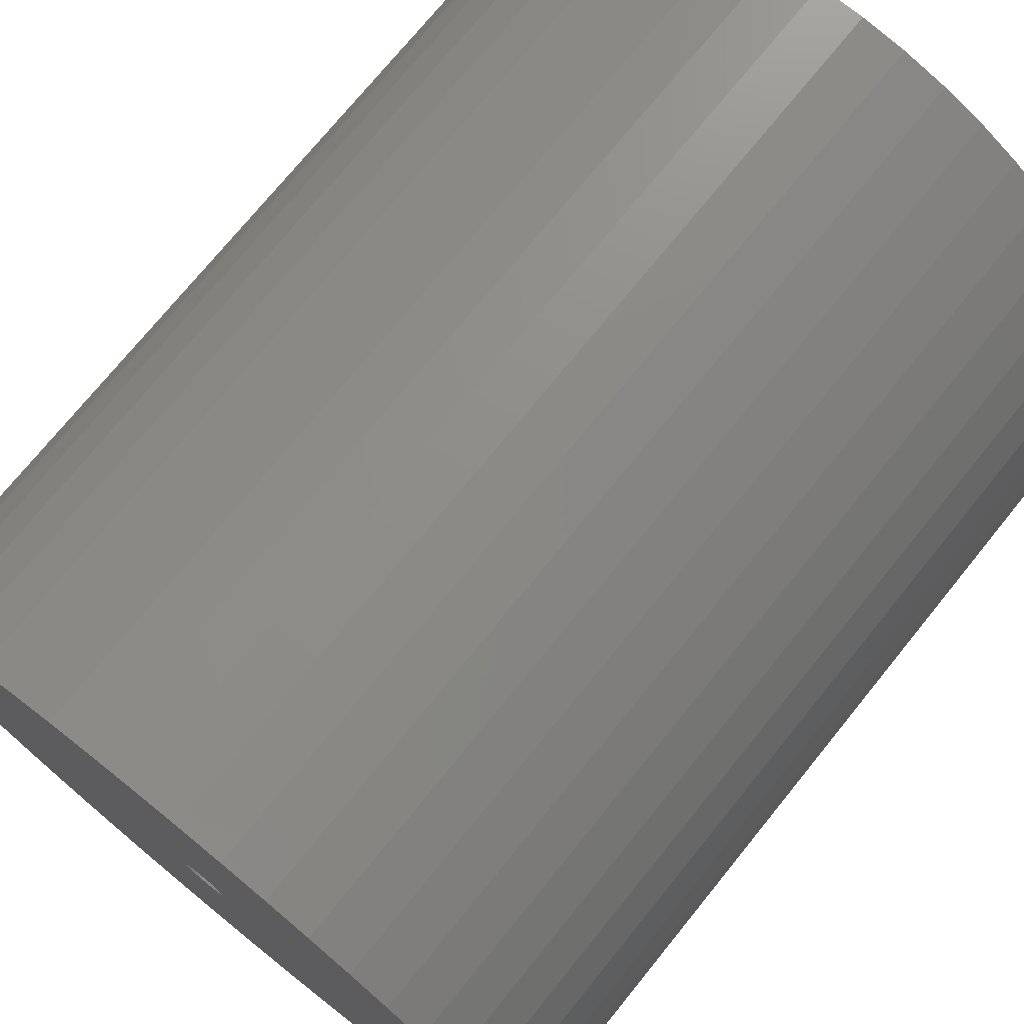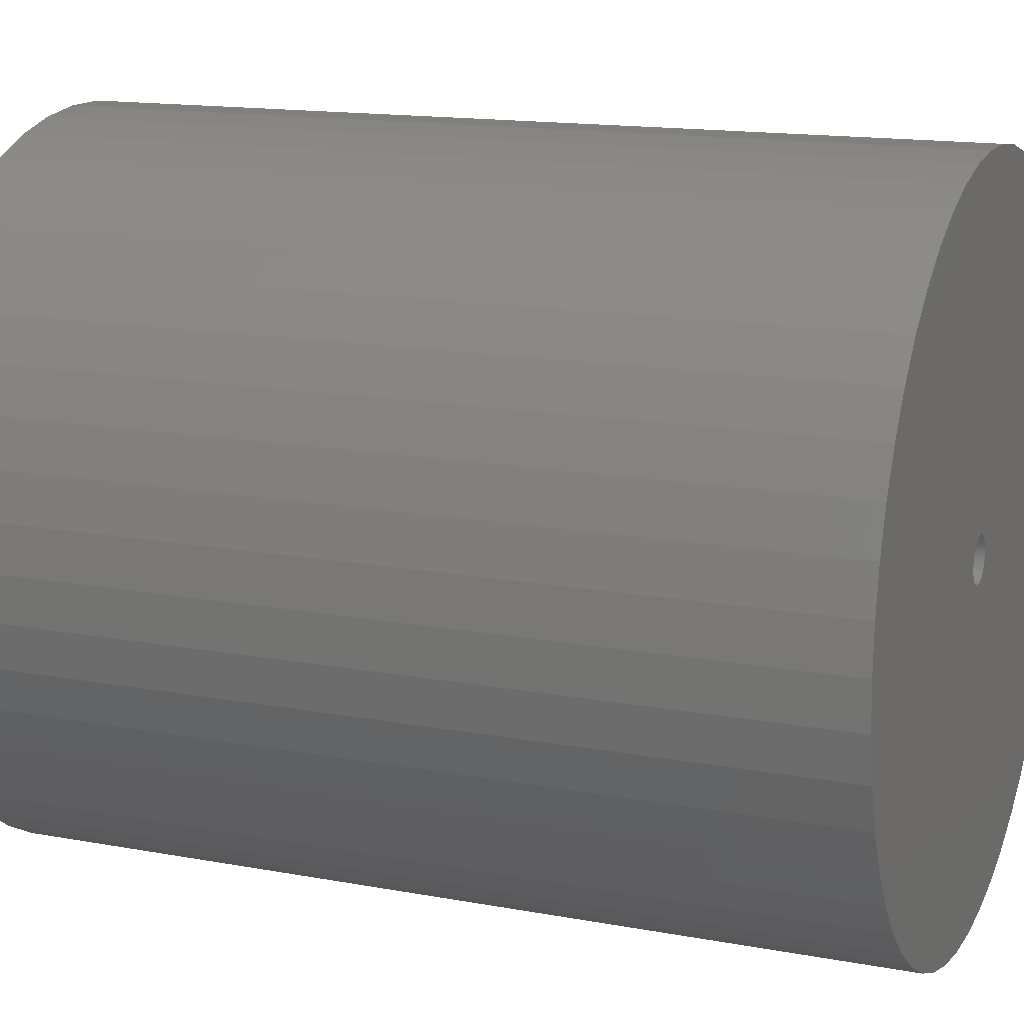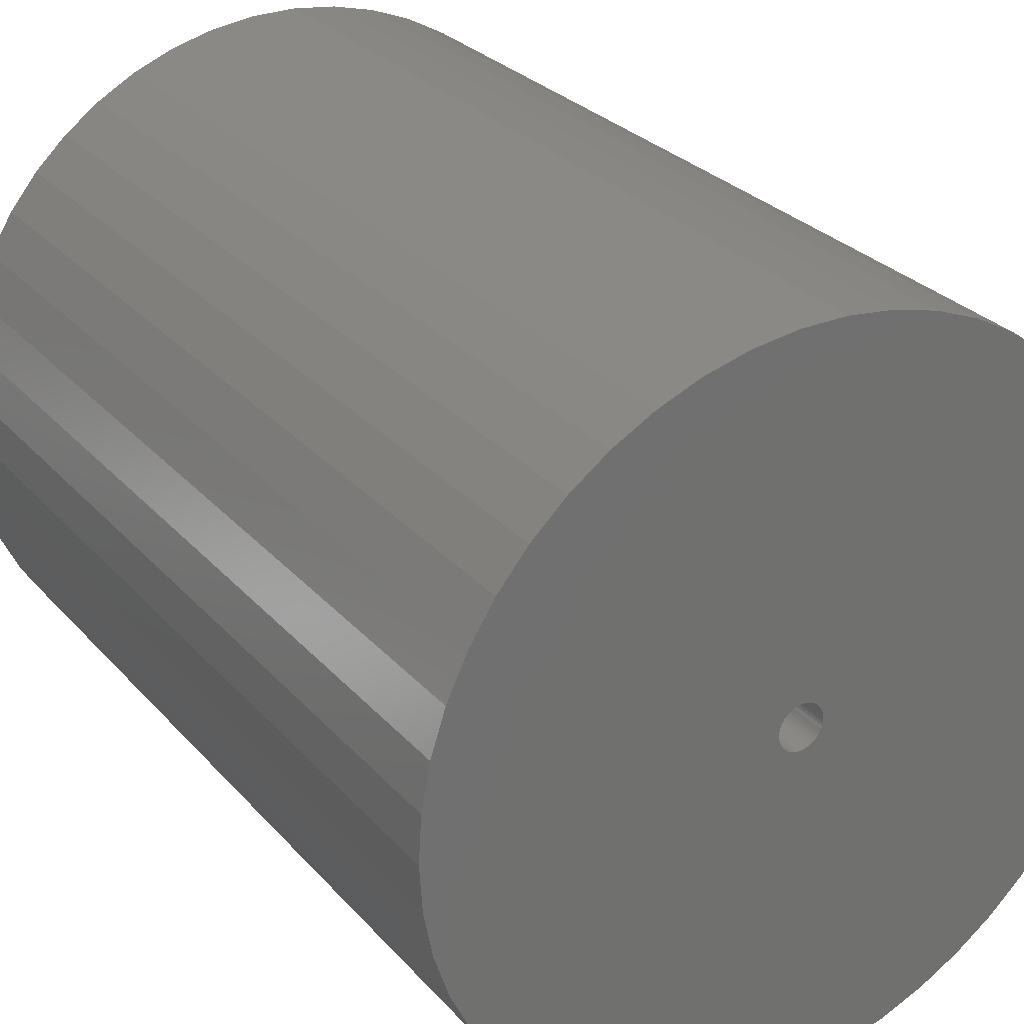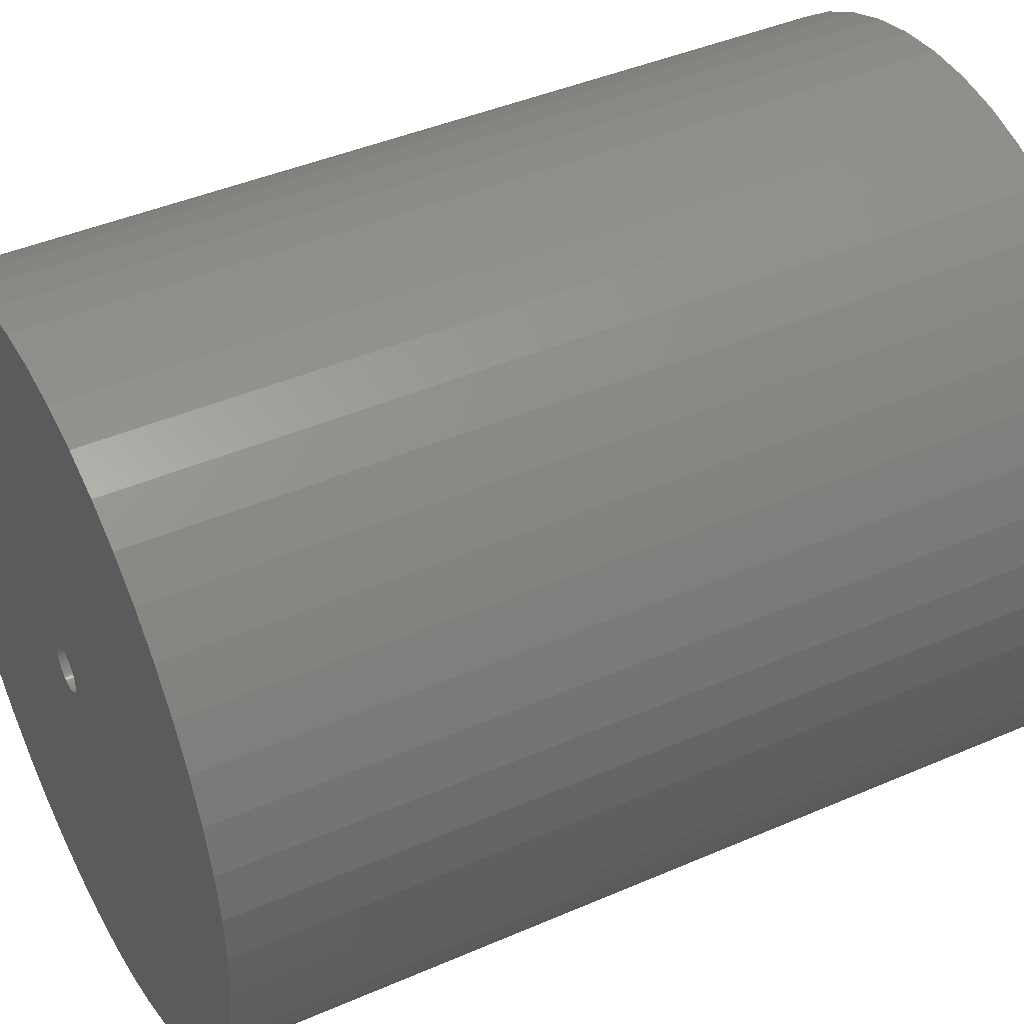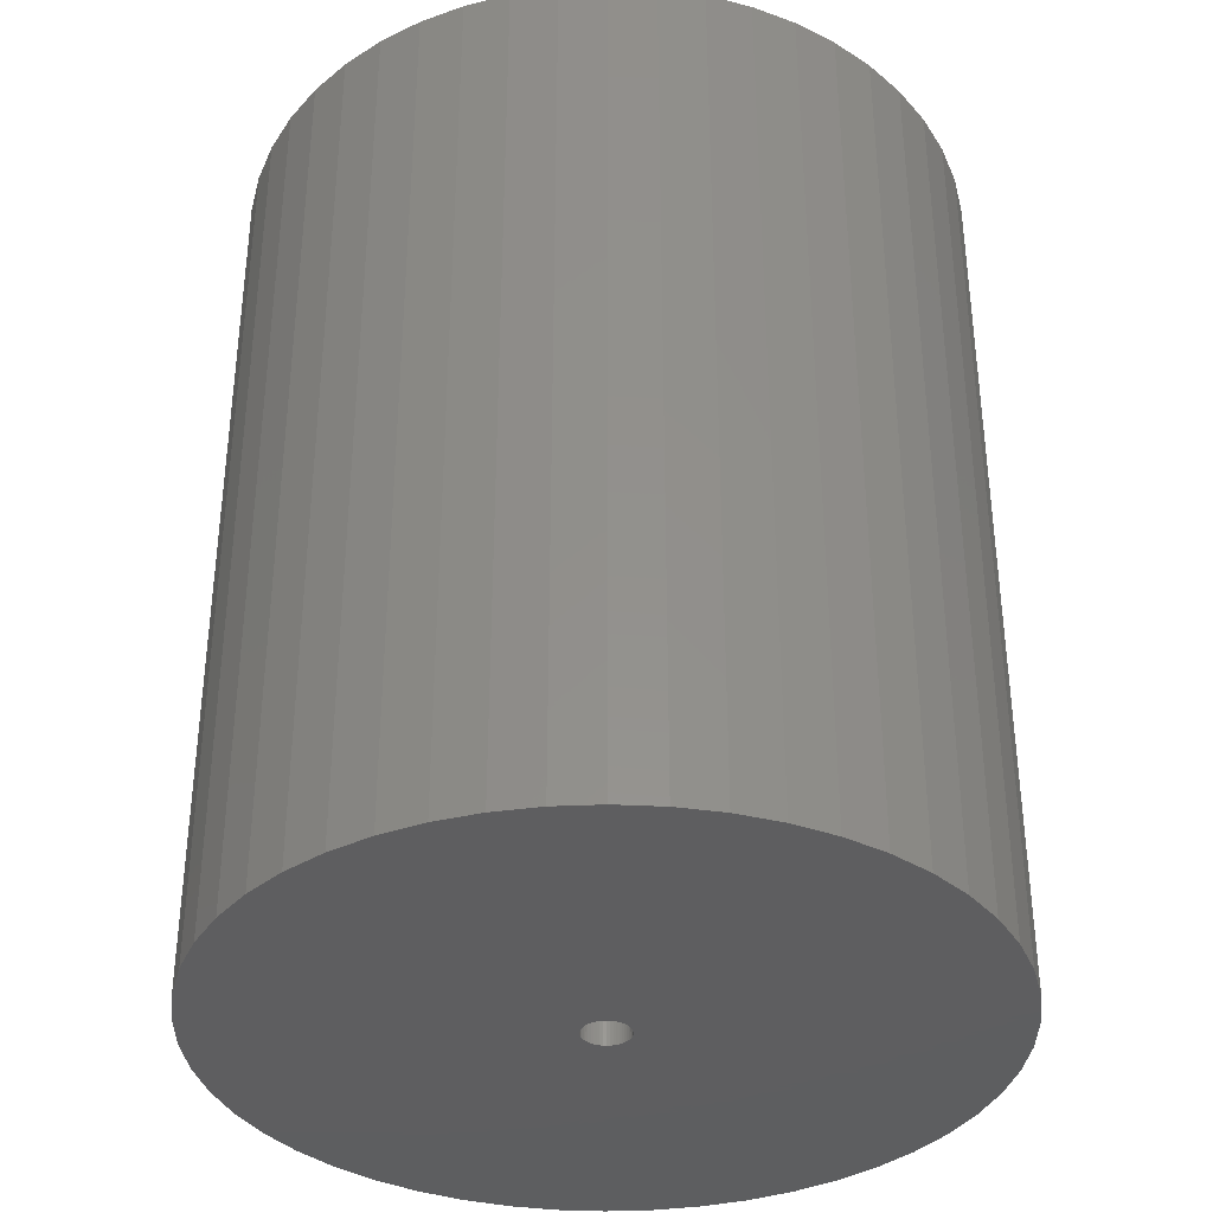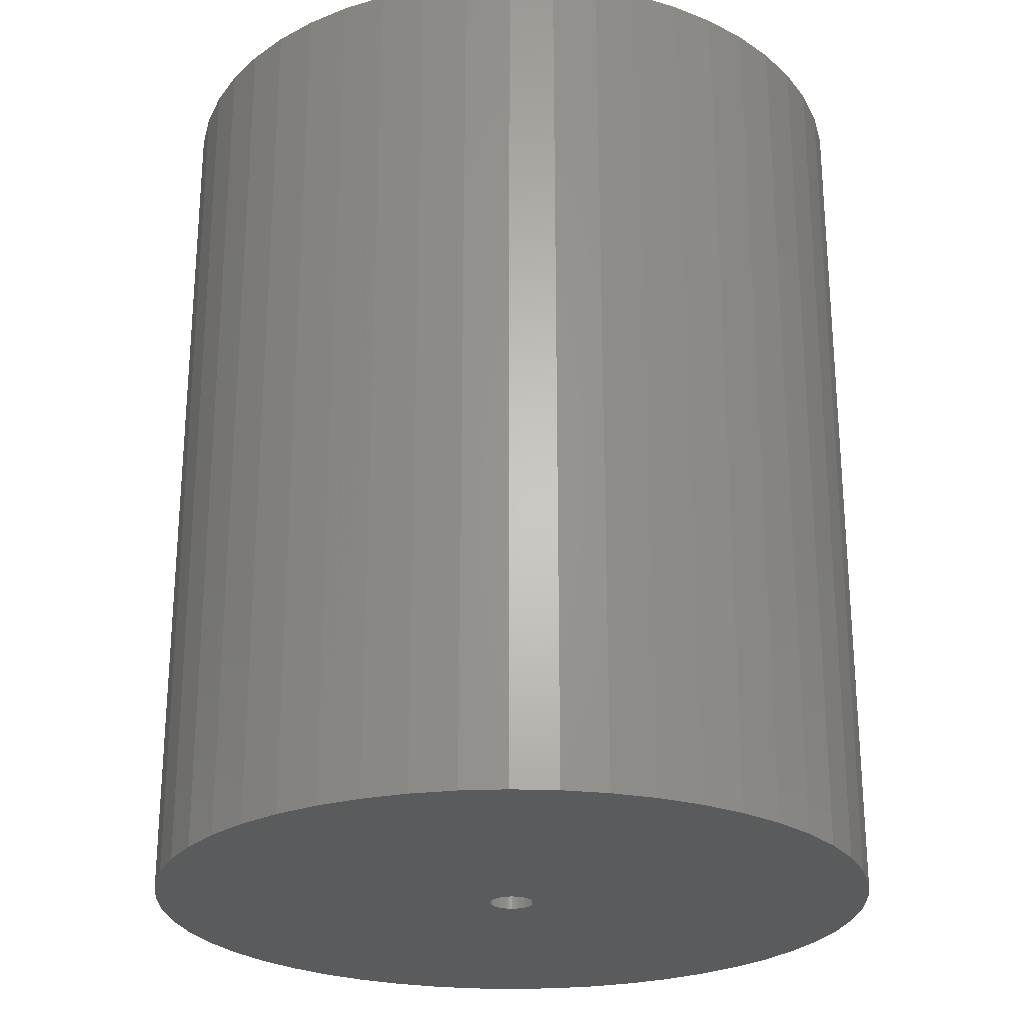
<metadata>
{"format":"stl","ext":"stl","renderer":"f3d","projection":"perspective","resolution":1024,"background":"white","views":[{"elev":73.8,"azim":-141.0,"up":"+Y"},{"elev":14.7,"azim":-68.0,"up":"+Y"},{"elev":28.1,"azim":-32.3,"up":"+Y"},{"elev":42.8,"azim":62.7,"up":"+Y"},{"elev":-35.9,"azim":-147.8,"up":"+Z"},{"elev":-25.2,"azim":104.8,"up":"+Z"}]}
</metadata>
<code>
# stl→obj: 200 verts, 400 faces
v 16 0 19.5
v 15.87 2.005 -19.5
v 15.87 2.005 19.5
v 16 0 -19.5
v -16 0 -19.5
v -15.87 2.005 19.5
v -15.87 2.005 -19.5
v -16 0 19.5
v 1.005 15.97 -19.5
v -1.005 15.97 19.5
v 1.005 15.97 19.5
v -1.005 15.97 -19.5
v -1.005 -15.97 -19.5
v 1.005 -15.97 19.5
v -1.005 -15.97 19.5
v 1.005 -15.97 -19.5
v 11.66 10.95 -19.5
v 10.2 12.33 19.5
v 11.66 10.95 19.5
v 10.2 12.33 -19.5
v -10.2 12.33 -19.5
v -11.66 10.95 19.5
v -10.2 12.33 19.5
v -11.66 10.95 -19.5
v -4.944 15.22 -19.5
v -6.812 14.48 19.5
v -4.944 15.22 19.5
v -6.812 14.48 -19.5
v 14.88 5.89 19.5
v 14.02 7.708 -19.5
v 14.02 7.708 19.5
v 14.88 5.89 -19.5
v 6.812 14.48 -19.5
v 4.944 15.22 19.5
v 6.812 14.48 19.5
v 4.944 15.22 -19.5
v 2.998 15.72 19.5
v 2.998 15.72 -19.5
v 8.573 13.51 -19.5
v 8.573 13.51 19.5
v -14.88 5.89 -19.5
v -14.02 7.708 19.5
v -14.02 7.708 -19.5
v -14.88 5.89 19.5
v -15.5 3.979 -19.5
v -15.5 3.979 19.5
v -2.998 15.72 19.5
v -2.998 15.72 -19.5
v 2.998 -15.72 19.5
v 2.998 -15.72 -19.5
v 15.5 3.979 19.5
v 15.5 3.979 -19.5
v 12.94 9.405 19.5
v 12.94 9.405 -19.5
v -12.94 9.405 19.5
v -12.94 9.405 -19.5
v 1 0 19.5
v 0.9921 0.1253 19.5
v 15.87 -2.005 19.5
v 0.9686 0.2487 19.5
v 0.9921 -0.1253 19.5
v 0.9298 0.3681 19.5
v 15.5 -3.979 19.5
v 0.8763 0.4818 19.5
v 0.9686 -0.2487 19.5
v 0.809 0.5878 19.5
v 14.88 -5.89 19.5
v 0.729 0.6845 19.5
v 0.9298 -0.3681 19.5
v 0.6374 0.7705 19.5
v 14.02 -7.708 19.5
v 0.5358 0.8443 19.5
v 0.8763 -0.4818 19.5
v 0.4258 0.9048 19.5
v 12.94 -9.405 19.5
v 0.309 0.9511 19.5
v 0.809 -0.5878 19.5
v 0.1874 0.9823 19.5
v 11.66 -10.95 19.5
v 0.729 -0.6845 19.5
v 0.06279 0.998 19.5
v -0.06279 0.998 19.5
v -0.1874 0.9823 19.5
v -0.309 0.9511 19.5
v -0.4258 0.9048 19.5
v -0.5358 0.8443 19.5
v -8.573 13.51 19.5
v -0.6374 0.7705 19.5
v -0.729 0.6845 19.5
v 10.2 -12.33 19.5
v 0.6374 -0.7705 19.5
v 8.573 -13.51 19.5
v 0.5358 -0.8443 19.5
v 6.812 -14.48 19.5
v 0.4258 -0.9048 19.5
v 4.944 -15.22 19.5
v 0.309 -0.9511 19.5
v 0.1874 -0.9823 19.5
v 0.06279 -0.998 19.5
v -0.06279 -0.998 19.5
v -0.1874 -0.9823 19.5
v -2.998 -15.72 19.5
v -0.309 -0.9511 19.5
v -4.944 -15.22 19.5
v -0.4258 -0.9048 19.5
v -6.812 -14.48 19.5
v -0.5358 -0.8443 19.5
v -8.573 -13.51 19.5
v -0.6374 -0.7705 19.5
v -10.2 -12.33 19.5
v -0.729 -0.6845 19.5
v -11.66 -10.95 19.5
v -0.809 -0.5878 19.5
v -12.94 -9.405 19.5
v -0.8763 -0.4818 19.5
v -14.02 -7.708 19.5
v -0.9298 -0.3681 19.5
v -14.88 -5.89 19.5
v -0.9686 -0.2487 19.5
v -15.5 -3.979 19.5
v -0.9921 -0.1253 19.5
v -15.87 -2.005 19.5
v -1 0 19.5
v -0.809 0.5878 19.5
v -0.8763 0.4818 19.5
v -0.9298 0.3681 19.5
v -0.9686 0.2487 19.5
v -0.9921 0.1253 19.5
v -8.573 13.51 -19.5
v 15.87 -2.005 -19.5
v 14.88 -5.89 -19.5
v 14.02 -7.708 -19.5
v -11.66 -10.95 -19.5
v -10.2 -12.33 -19.5
v -14.02 -7.708 -19.5
v -14.88 -5.89 -19.5
v -12.94 -9.405 -19.5
v 1 0 -19.5
v 0.9921 -0.1253 -19.5
v 15.5 -3.979 -19.5
v 0.9686 -0.2487 -19.5
v 0.9921 0.1253 -19.5
v 0.9298 -0.3681 -19.5
v 0.8763 -0.4818 -19.5
v 12.94 -9.405 -19.5
v 0.9686 0.2487 -19.5
v 0.809 -0.5878 -19.5
v 11.66 -10.95 -19.5
v 0.729 -0.6845 -19.5
v 10.2 -12.33 -19.5
v 0.9298 0.3681 -19.5
v 0.6374 -0.7705 -19.5
v 8.573 -13.51 -19.5
v 0.5358 -0.8443 -19.5
v 6.812 -14.48 -19.5
v 0.8763 0.4818 -19.5
v 0.4258 -0.9048 -19.5
v 4.944 -15.22 -19.5
v 0.309 -0.9511 -19.5
v 0.809 0.5878 -19.5
v 0.1874 -0.9823 -19.5
v 0.729 0.6845 -19.5
v 0.06279 -0.998 -19.5
v -0.06279 -0.998 -19.5
v -0.1874 -0.9823 -19.5
v -2.998 -15.72 -19.5
v -0.309 -0.9511 -19.5
v -4.944 -15.22 -19.5
v -0.4258 -0.9048 -19.5
v -6.812 -14.48 -19.5
v -0.5358 -0.8443 -19.5
v -8.573 -13.51 -19.5
v -0.6374 -0.7705 -19.5
v -0.729 -0.6845 -19.5
v 0.6374 0.7705 -19.5
v 0.5358 0.8443 -19.5
v 0.4258 0.9048 -19.5
v 0.309 0.9511 -19.5
v 0.1874 0.9823 -19.5
v 0.06279 0.998 -19.5
v -0.06279 0.998 -19.5
v -0.1874 0.9823 -19.5
v -0.309 0.9511 -19.5
v -0.4258 0.9048 -19.5
v -0.5358 0.8443 -19.5
v -0.6374 0.7705 -19.5
v -0.729 0.6845 -19.5
v -0.809 0.5878 -19.5
v -0.8763 0.4818 -19.5
v -0.9298 0.3681 -19.5
v -0.9686 0.2487 -19.5
v -0.9921 0.1253 -19.5
v -1 0 -19.5
v -0.809 -0.5878 -19.5
v -0.8763 -0.4818 -19.5
v -0.9298 -0.3681 -19.5
v -0.9686 -0.2487 -19.5
v -15.5 -3.979 -19.5
v -0.9921 -0.1253 -19.5
v -15.87 -2.005 -19.5
f 1 2 3
f 2 1 4
f 5 6 7
f 6 5 8
f 9 10 11
f 10 9 12
f 13 14 15
f 14 13 16
f 17 18 19
f 18 17 20
f 21 22 23
f 22 21 24
f 25 26 27
f 26 25 28
f 29 30 31
f 30 29 32
f 33 34 35
f 34 33 36
f 36 37 34
f 37 36 38
f 39 35 40
f 35 39 33
f 41 42 43
f 42 41 44
f 45 44 41
f 44 45 46
f 12 47 10
f 47 12 48
f 16 49 14
f 49 16 50
f 51 32 29
f 32 51 52
f 3 52 51
f 52 3 2
f 53 17 19
f 17 53 54
f 31 54 53
f 54 31 30
f 38 11 37
f 11 38 9
f 20 40 18
f 40 20 39
f 43 55 56
f 55 43 42
f 56 22 24
f 22 56 55
f 7 46 45
f 46 7 6
f 57 1 3
f 58 3 51
f 1 57 59
f 60 51 29
f 61 59 57
f 62 29 31
f 59 61 63
f 64 31 53
f 65 63 61
f 66 53 19
f 63 65 67
f 68 19 18
f 69 67 65
f 70 18 40
f 67 69 71
f 72 40 35
f 73 71 69
f 74 35 34
f 71 73 75
f 76 34 37
f 77 75 73
f 78 37 11
f 75 77 79
f 80 79 77
f 3 58 57
f 51 60 58
f 29 62 60
f 31 64 62
f 53 66 64
f 19 68 66
f 18 70 68
f 40 72 70
f 35 74 72
f 34 76 74
f 37 78 76
f 11 81 78
f 11 82 81
f 10 82 11
f 82 10 83
f 47 83 10
f 83 47 84
f 27 84 47
f 84 27 85
f 26 85 27
f 85 26 86
f 87 86 26
f 86 87 88
f 23 88 87
f 22 89 23
f 88 23 89
f 79 80 90
f 91 90 80
f 90 91 92
f 93 92 91
f 92 93 94
f 95 94 93
f 94 95 96
f 97 96 95
f 96 97 49
f 98 49 97
f 49 98 14
f 99 14 98
f 100 14 99
f 15 100 101
f 102 101 103
f 104 103 105
f 106 105 107
f 108 107 109
f 110 109 111
f 112 111 113
f 114 113 115
f 116 115 117
f 118 117 119
f 120 119 121
f 100 15 14
f 122 121 123
f 89 22 124
f 55 124 22
f 101 102 15
f 124 55 125
f 103 104 102
f 42 125 55
f 105 106 104
f 125 42 126
f 107 108 106
f 44 126 42
f 109 110 108
f 126 44 127
f 111 112 110
f 46 127 44
f 113 114 112
f 127 46 128
f 115 116 114
f 6 128 46
f 117 118 116
f 128 6 123
f 119 120 118
f 8 123 6
f 121 122 120
f 123 8 122
f 28 87 26
f 87 28 129
f 129 23 87
f 23 129 21
f 48 27 47
f 27 48 25
f 59 4 1
f 4 59 130
f 71 131 67
f 131 71 132
f 133 110 112
f 110 133 134
f 135 118 136
f 118 135 116
f 137 116 135
f 116 137 114
f 138 4 130
f 139 130 140
f 4 138 2
f 141 140 131
f 142 2 138
f 143 131 132
f 2 142 52
f 144 132 145
f 146 52 142
f 147 145 148
f 52 146 32
f 149 148 150
f 151 32 146
f 152 150 153
f 32 151 30
f 154 153 155
f 156 30 151
f 157 155 158
f 30 156 54
f 159 158 50
f 160 54 156
f 161 50 16
f 54 160 17
f 162 17 160
f 130 139 138
f 140 141 139
f 131 143 141
f 132 144 143
f 145 147 144
f 148 149 147
f 150 152 149
f 153 154 152
f 155 157 154
f 158 159 157
f 50 161 159
f 16 163 161
f 16 164 163
f 13 164 16
f 164 13 165
f 166 165 13
f 165 166 167
f 168 167 166
f 167 168 169
f 170 169 168
f 169 170 171
f 172 171 170
f 171 172 173
f 134 173 172
f 133 174 134
f 173 134 174
f 17 162 20
f 175 20 162
f 20 175 39
f 176 39 175
f 39 176 33
f 177 33 176
f 33 177 36
f 178 36 177
f 36 178 38
f 179 38 178
f 38 179 9
f 180 9 179
f 181 9 180
f 12 181 182
f 48 182 183
f 25 183 184
f 28 184 185
f 129 185 186
f 21 186 187
f 24 187 188
f 56 188 189
f 43 189 190
f 41 190 191
f 45 191 192
f 181 12 9
f 7 192 193
f 174 133 194
f 137 194 133
f 182 48 12
f 194 137 195
f 183 25 48
f 135 195 137
f 184 28 25
f 195 135 196
f 185 129 28
f 136 196 135
f 186 21 129
f 196 136 197
f 187 24 21
f 198 197 136
f 188 56 24
f 197 198 199
f 189 43 56
f 200 199 198
f 190 41 43
f 199 200 193
f 191 45 41
f 5 193 200
f 192 7 45
f 193 5 7
f 155 92 94
f 92 155 153
f 67 140 63
f 140 67 131
f 133 114 137
f 114 133 112
f 136 120 198
f 120 136 118
f 150 79 90
f 79 150 148
f 158 94 96
f 94 158 155
f 50 96 49
f 96 50 158
f 63 130 59
f 130 63 140
f 75 132 71
f 132 75 145
f 79 145 75
f 145 79 148
f 166 15 102
f 15 166 13
f 168 102 104
f 102 168 166
f 198 122 200
f 122 198 120
f 200 8 5
f 8 200 122
f 153 90 92
f 90 153 150
f 170 104 106
f 104 170 168
f 172 106 108
f 106 172 170
f 134 108 110
f 108 134 172
f 138 58 142
f 58 138 57
f 123 192 128
f 192 123 193
f 181 81 82
f 81 181 180
f 163 100 99
f 100 163 164
f 149 91 80
f 91 149 152
f 175 68 70
f 68 175 162
f 187 88 89
f 88 187 186
f 184 84 85
f 84 184 183
f 151 64 156
f 64 151 62
f 142 60 146
f 60 142 58
f 178 74 76
f 74 178 177
f 176 70 72
f 70 176 175
f 126 189 125
f 189 126 190
f 125 188 124
f 188 125 189
f 127 190 126
f 190 127 191
f 185 85 86
f 85 185 184
f 183 83 84
f 83 183 182
f 143 65 141
f 65 143 69
f 161 99 98
f 99 161 163
f 146 62 151
f 62 146 60
f 160 68 162
f 68 160 66
f 156 66 160
f 66 156 64
f 179 76 78
f 76 179 178
f 180 78 81
f 78 180 179
f 177 72 74
f 72 177 176
f 128 191 127
f 191 128 192
f 186 86 88
f 86 186 185
f 182 82 83
f 82 182 181
f 141 61 139
f 61 141 65
f 173 111 109
f 111 173 174
f 115 196 117
f 196 115 195
f 154 95 93
f 95 154 157
f 157 97 95
f 97 157 159
f 124 187 89
f 187 124 188
f 149 77 147
f 77 149 80
f 144 69 143
f 69 144 73
f 139 57 138
f 57 139 61
f 117 197 119
f 197 117 196
f 121 193 123
f 193 121 199
f 152 93 91
f 93 152 154
f 159 98 97
f 98 159 161
f 147 73 144
f 73 147 77
f 165 103 101
f 103 165 167
f 111 194 113
f 194 111 174
f 113 195 115
f 195 113 194
f 119 199 121
f 199 119 197
f 169 107 105
f 107 169 171
f 171 109 107
f 109 171 173
f 164 101 100
f 101 164 165
f 167 105 103
f 105 167 169

</code>
